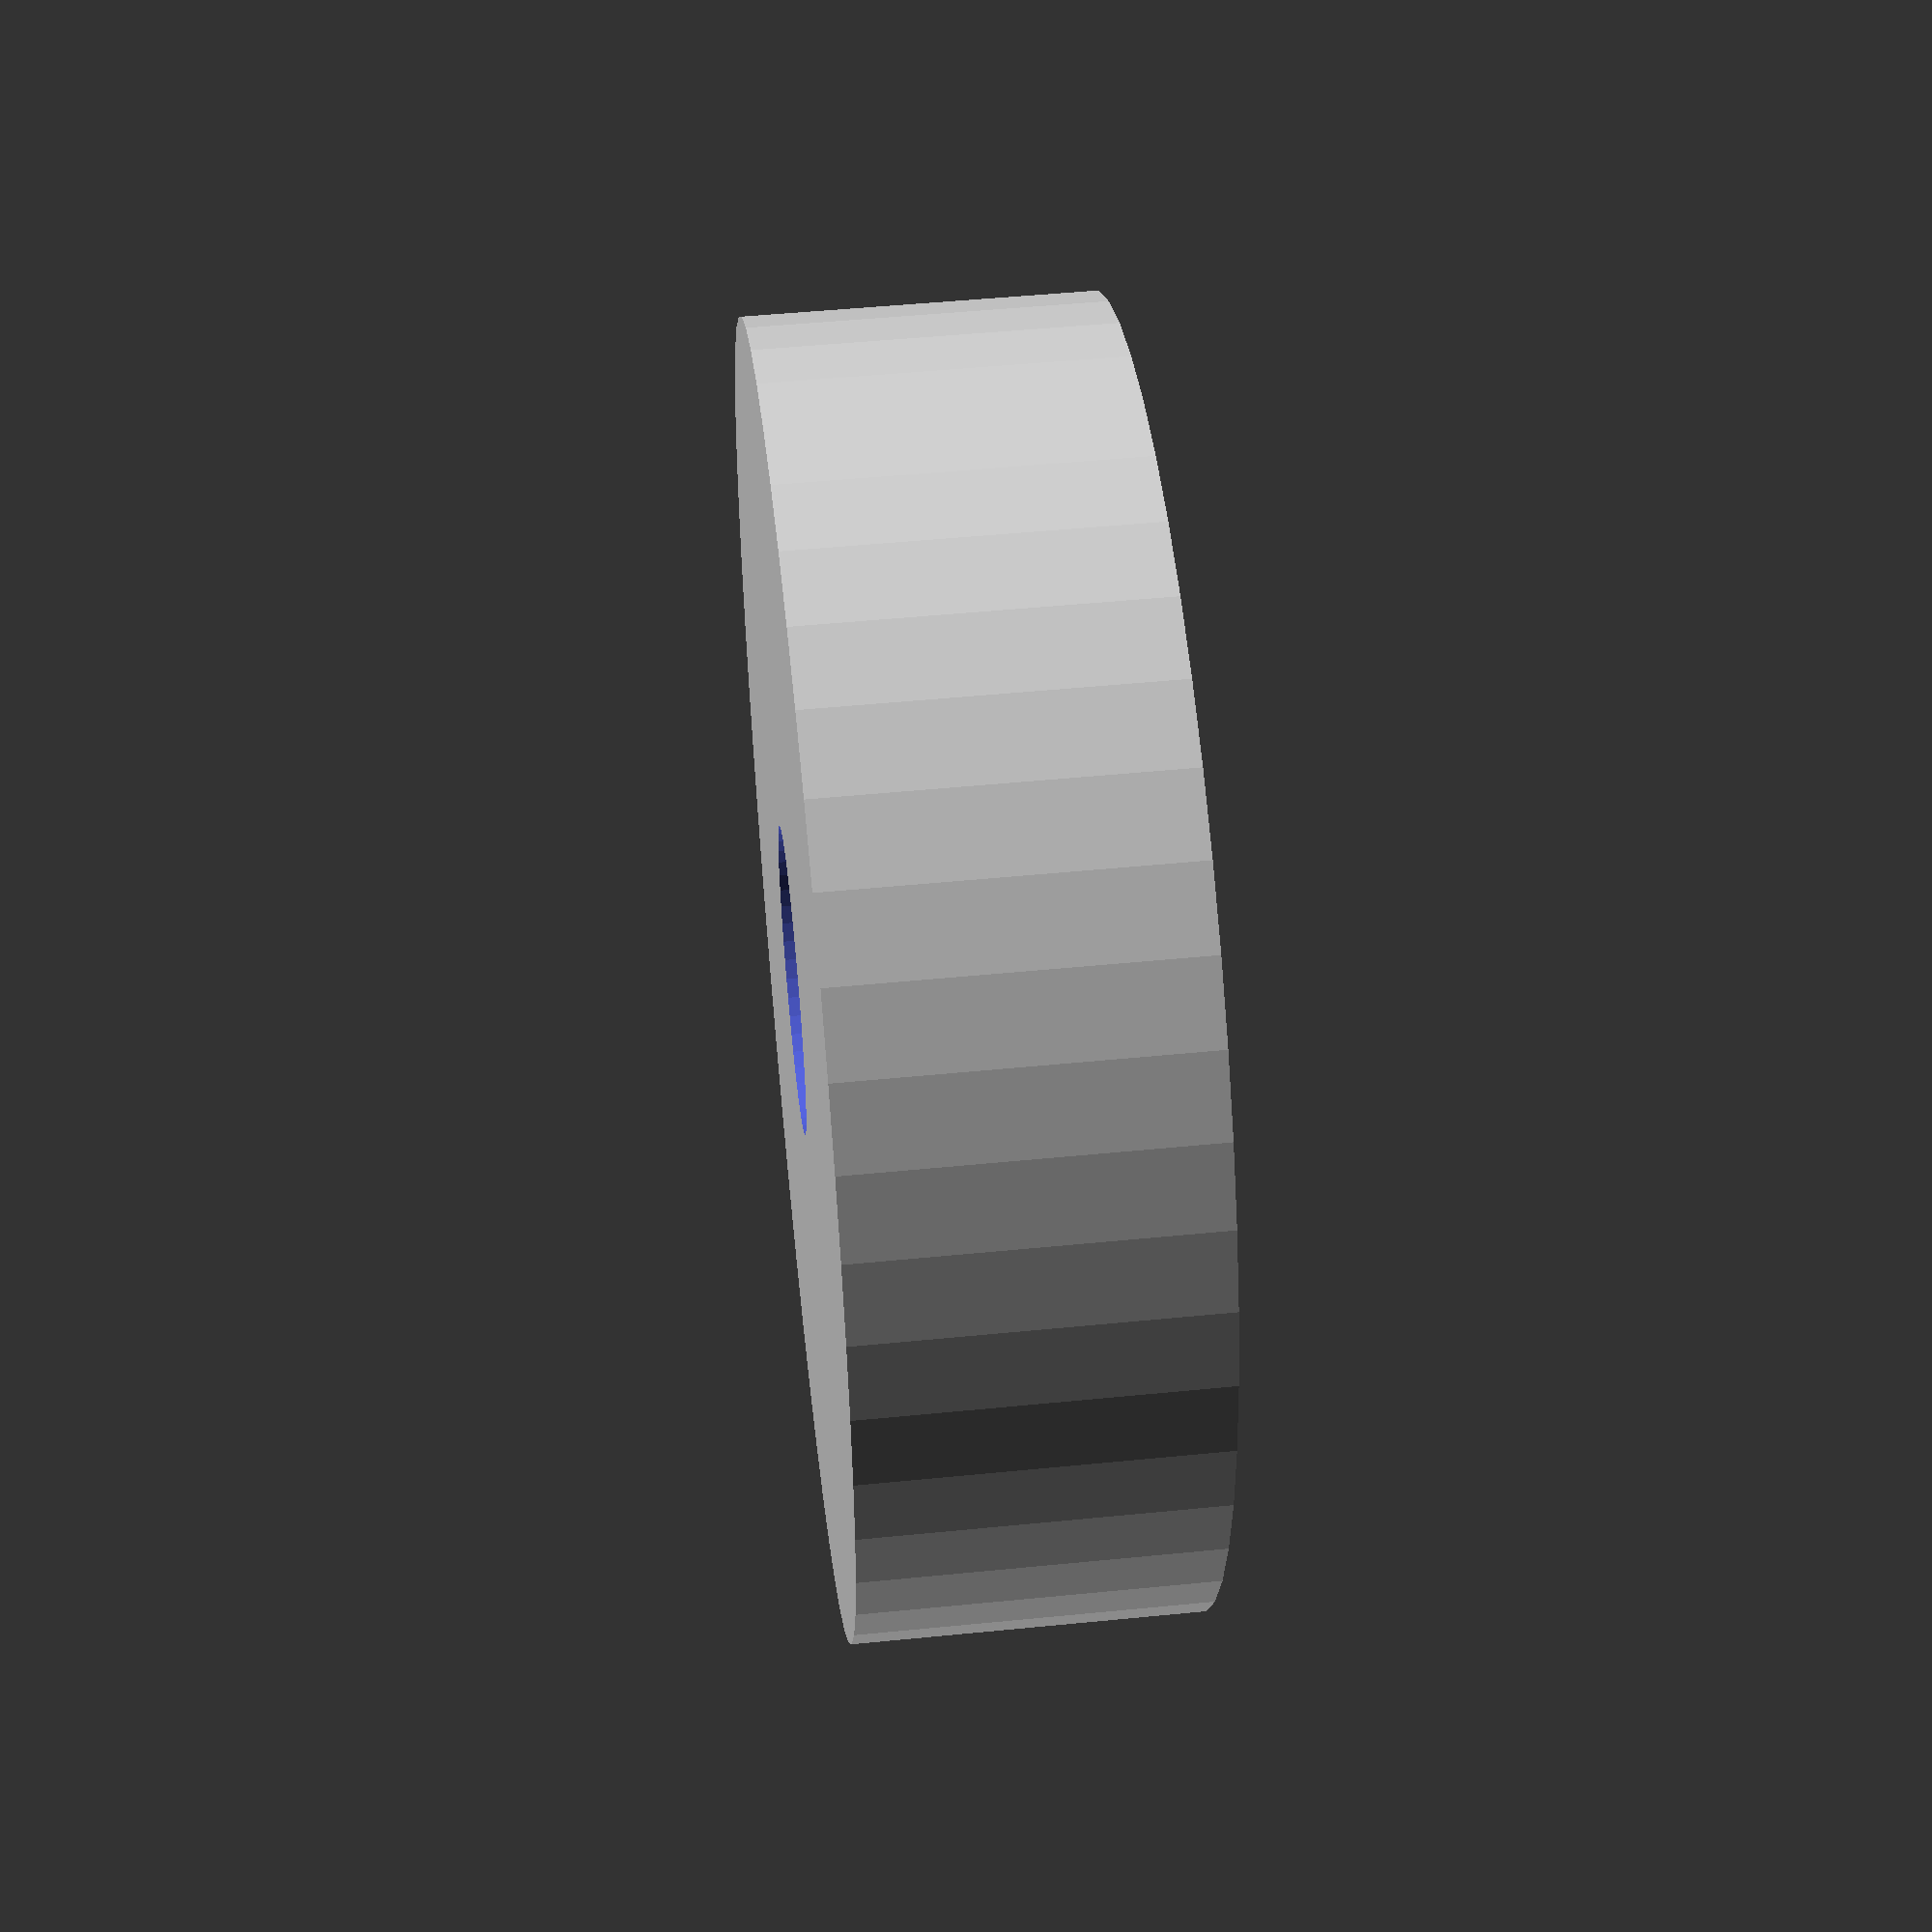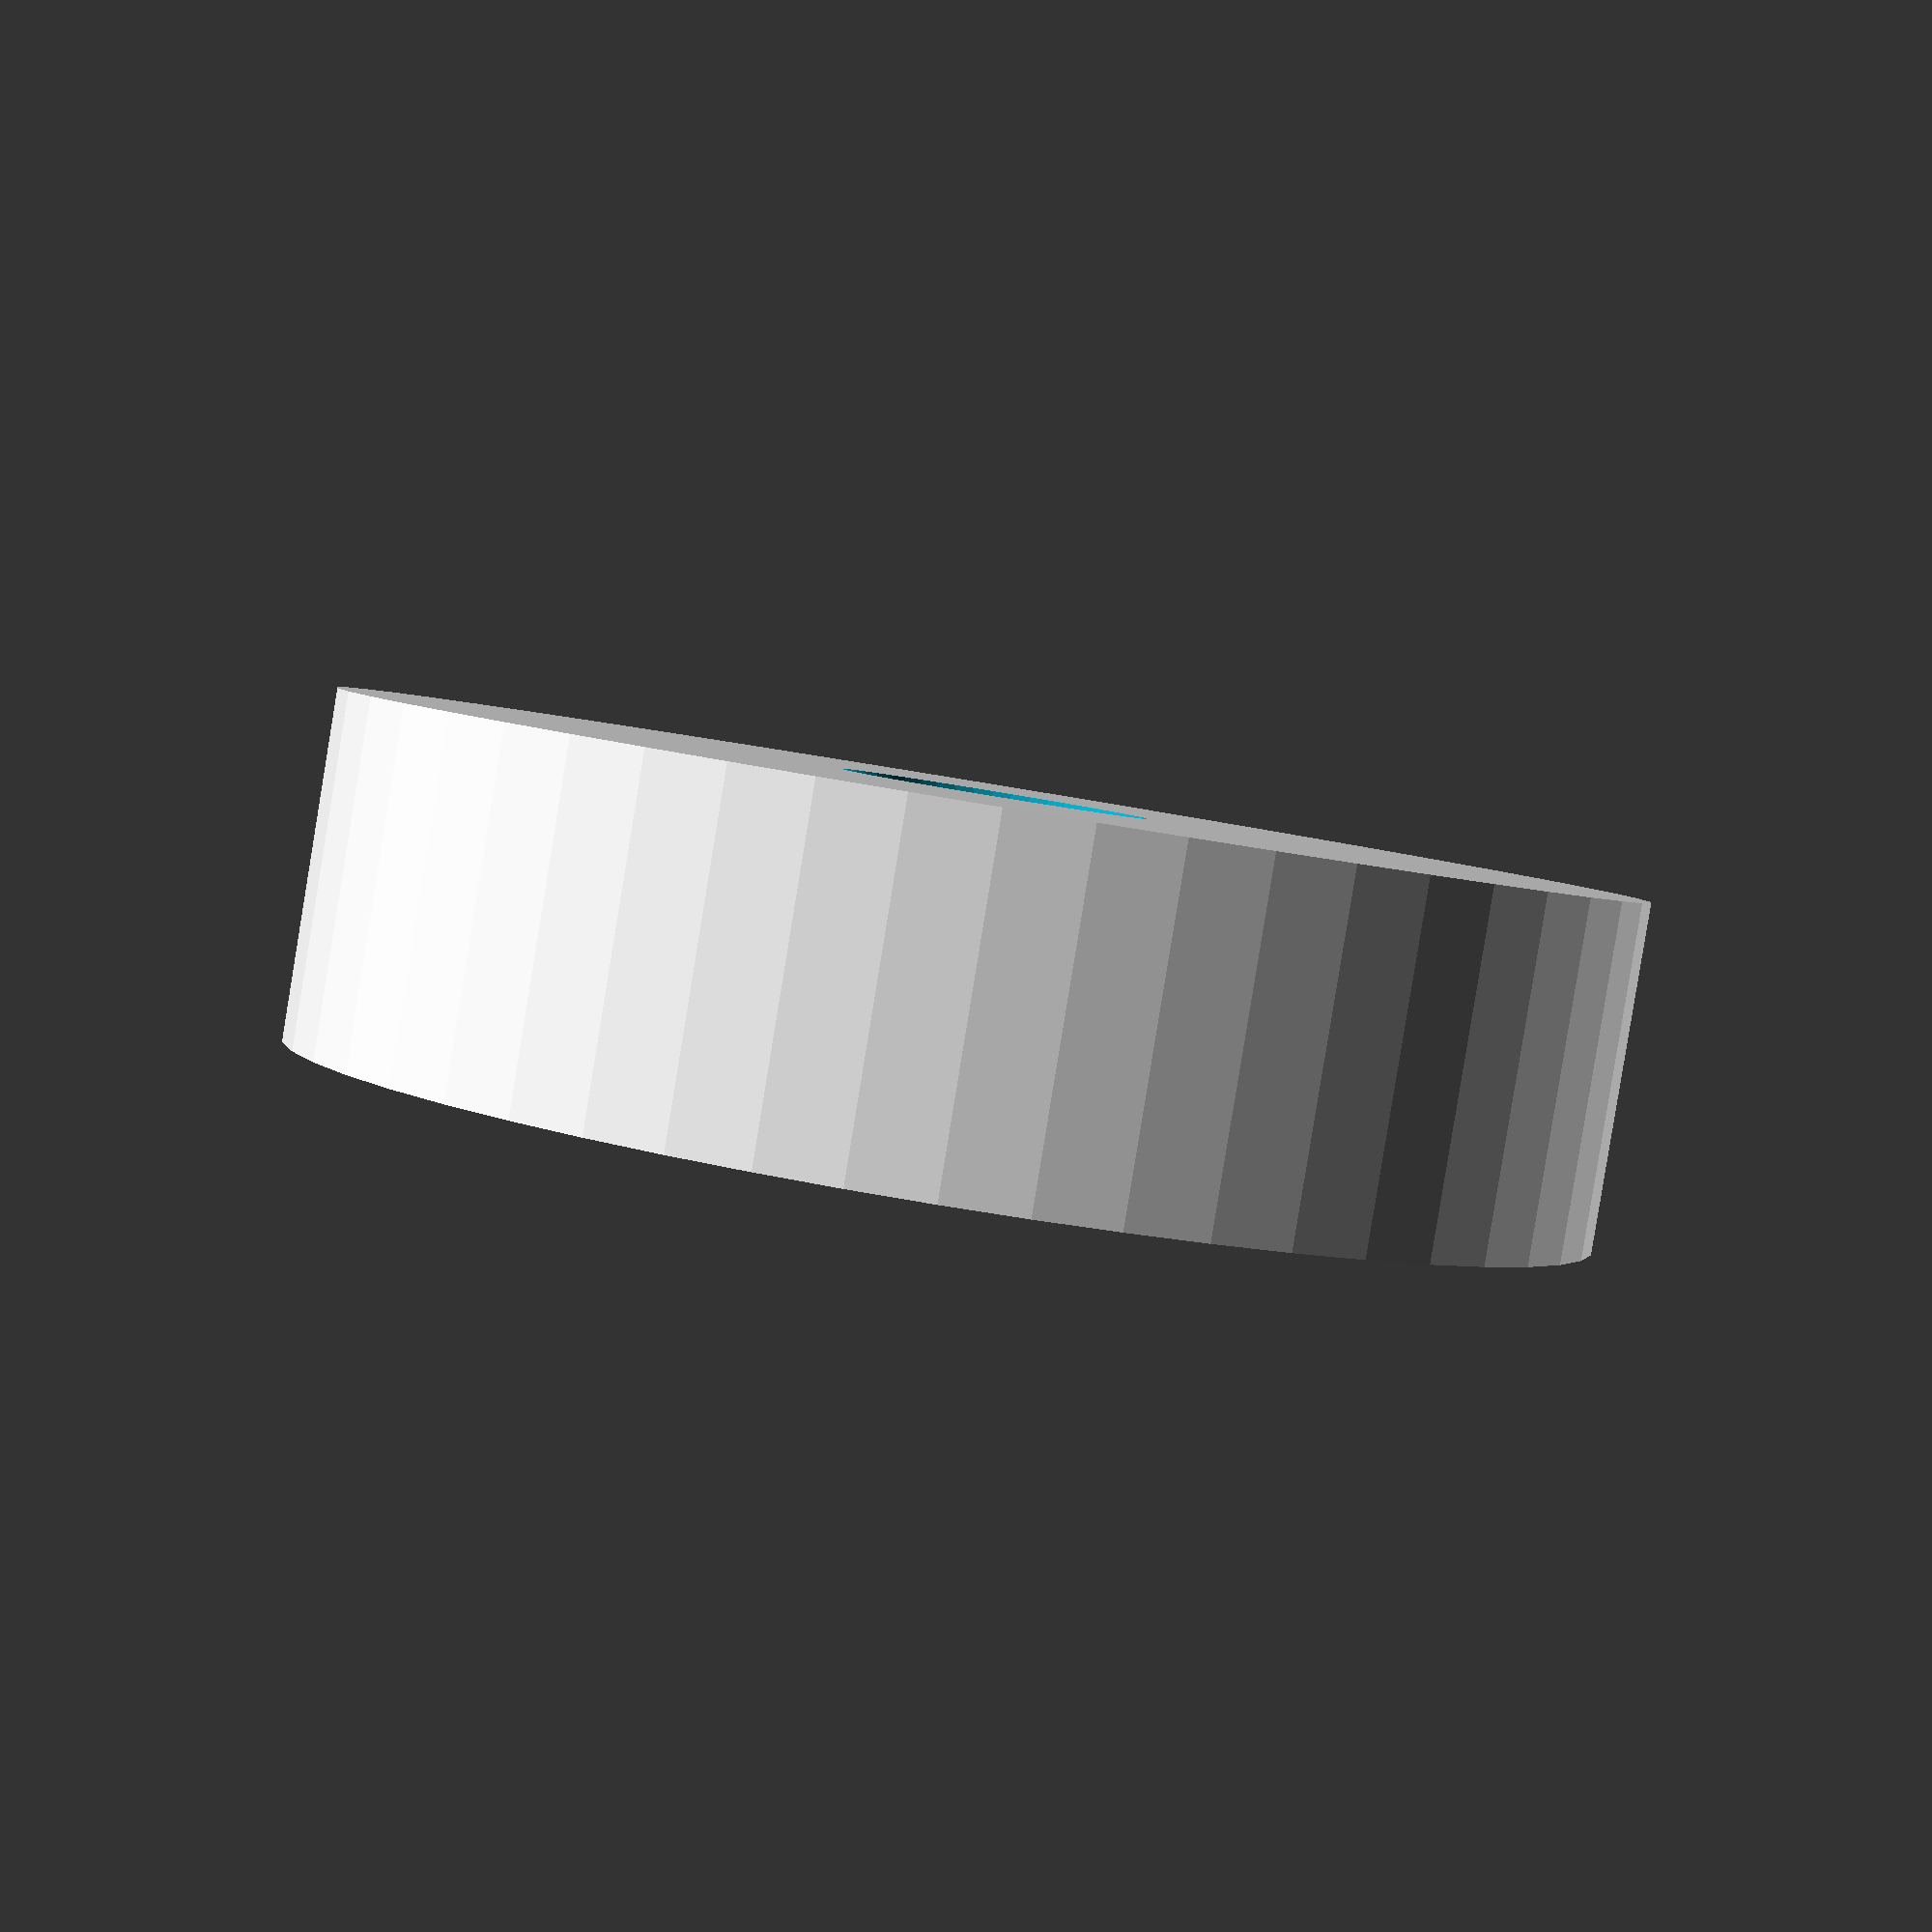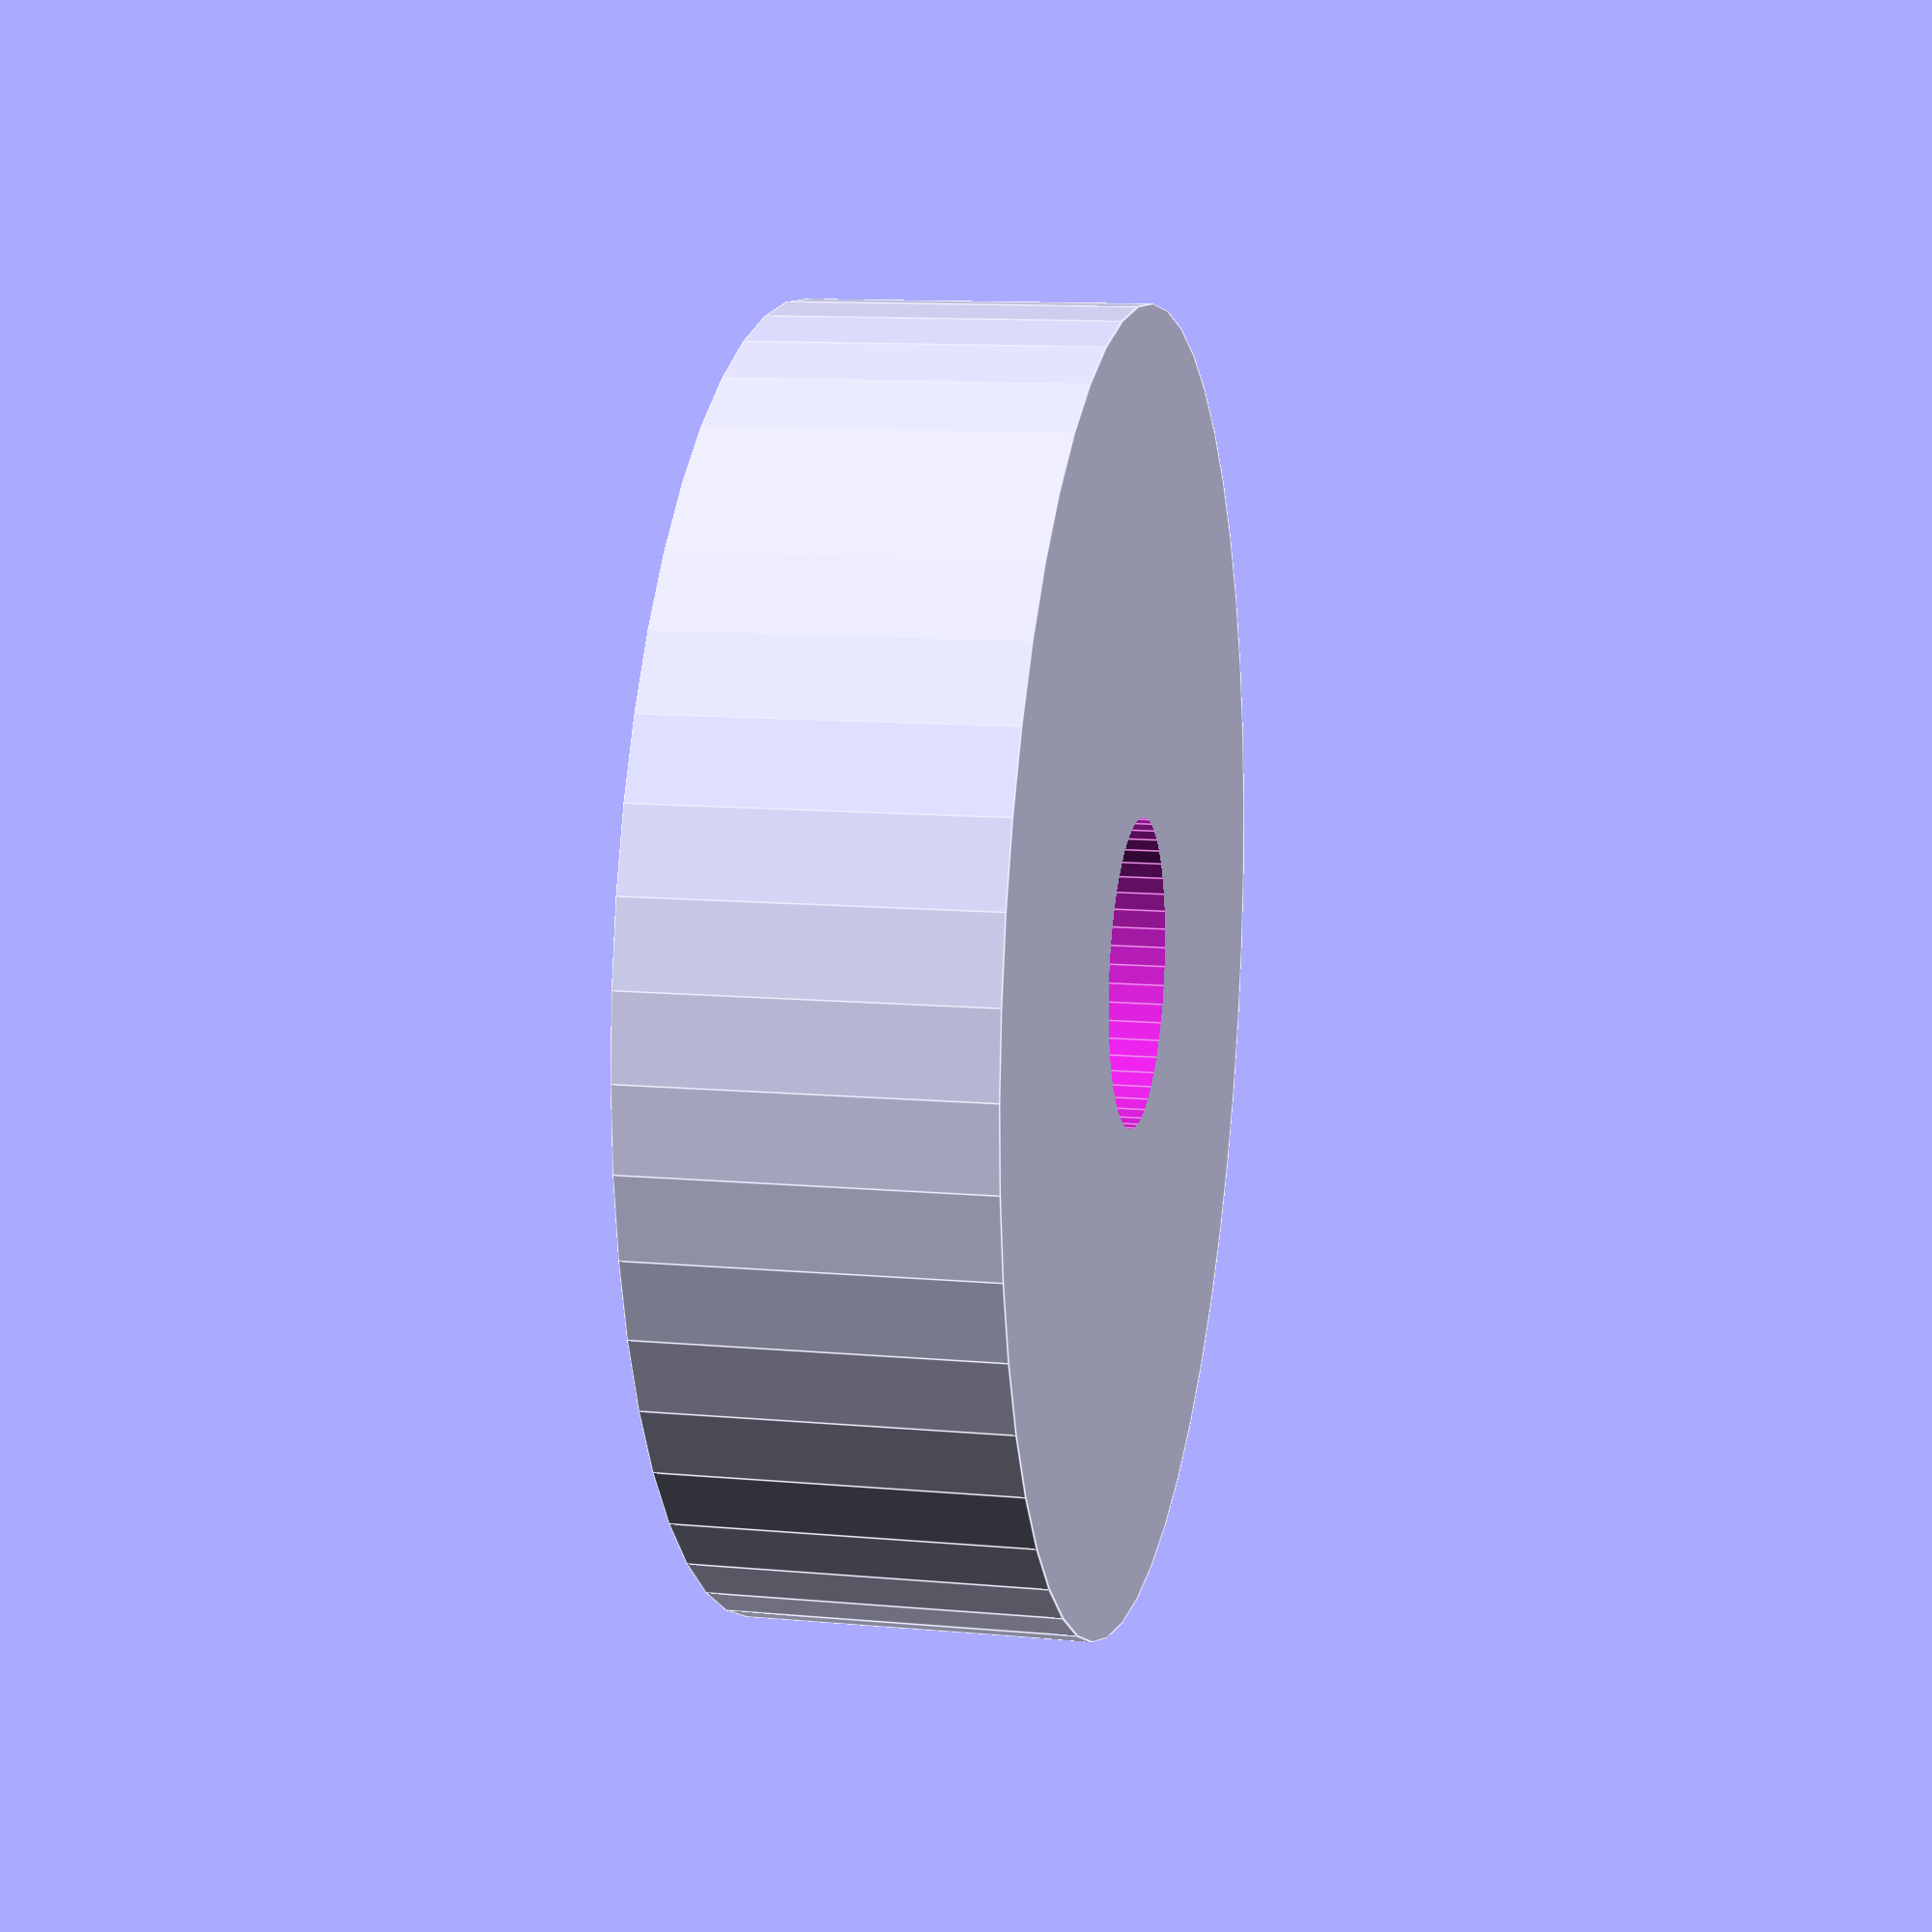
<openscad>
$fn = 50;


difference() {
	union() {
		translate(v = [0, 0, -4.5000000000]) {
			cylinder(h = 9, r = 17.0000000000);
		}
	}
	union() {
		translate(v = [0, 0, -100.0000000000]) {
			cylinder(h = 200, r = 4);
		}
	}
}
</openscad>
<views>
elev=311.0 azim=98.8 roll=263.7 proj=p view=solid
elev=267.0 azim=298.5 roll=189.3 proj=p view=solid
elev=168.5 azim=167.1 roll=257.6 proj=p view=edges
</views>
